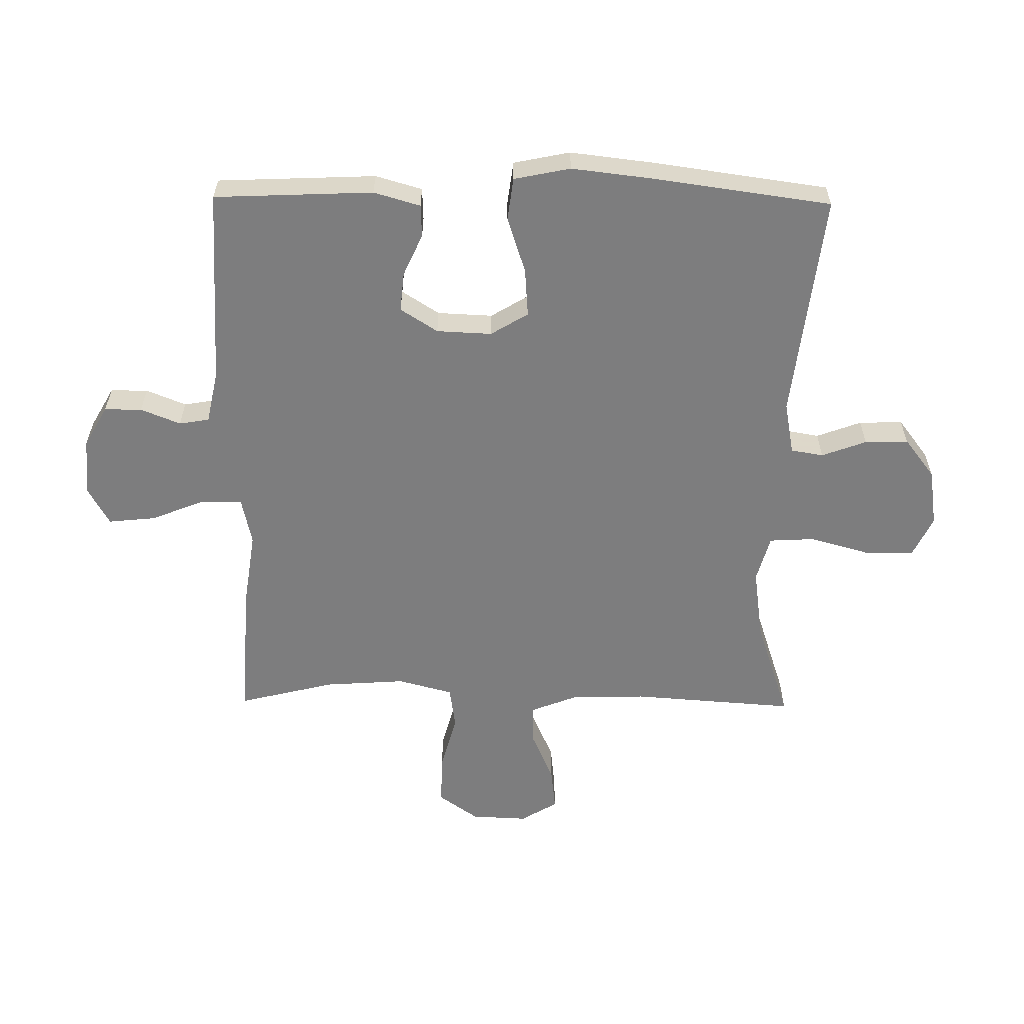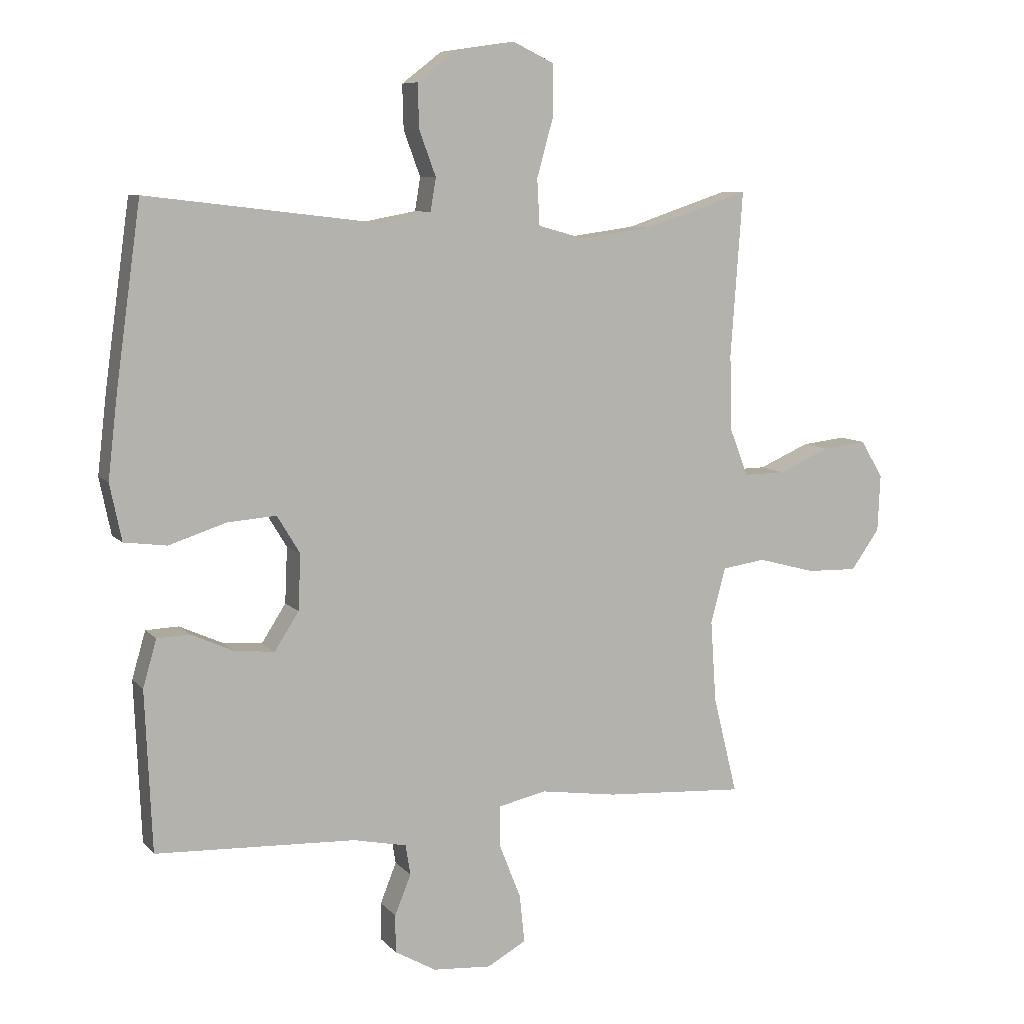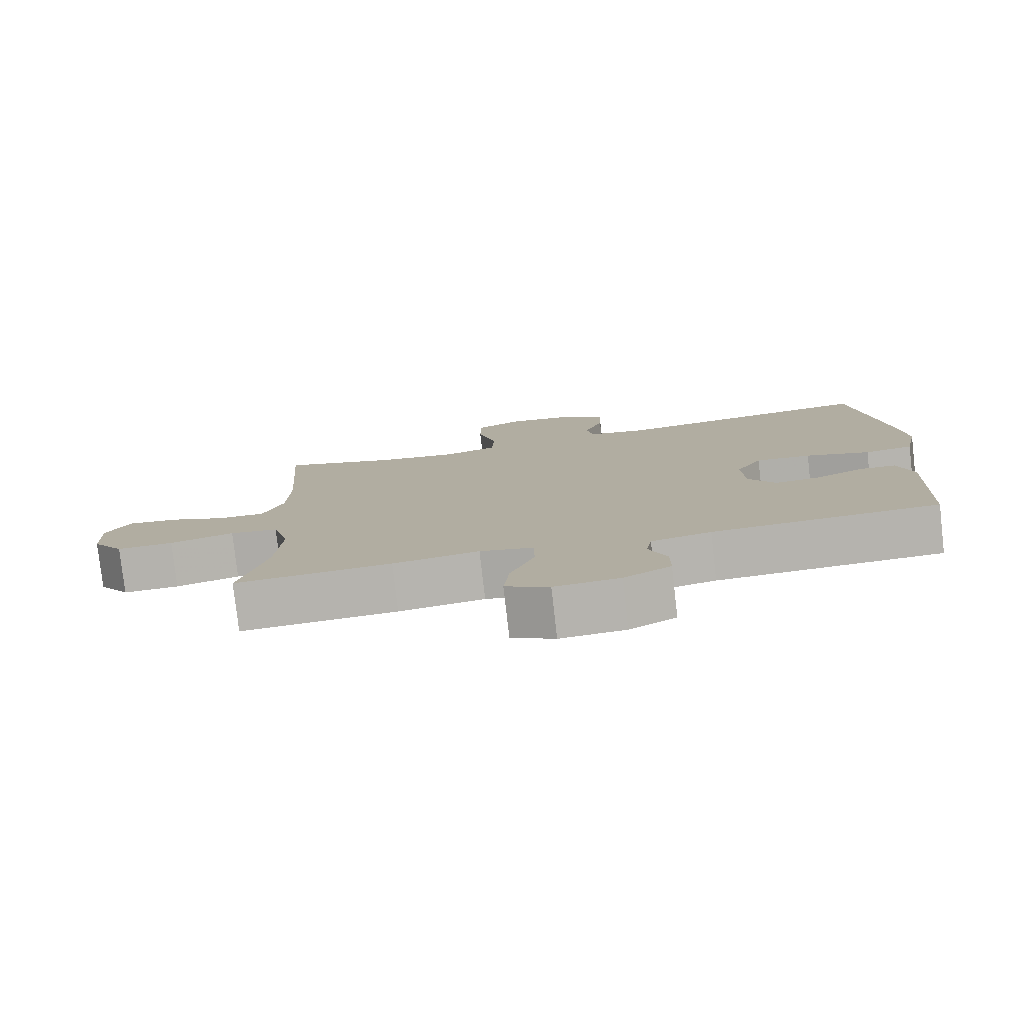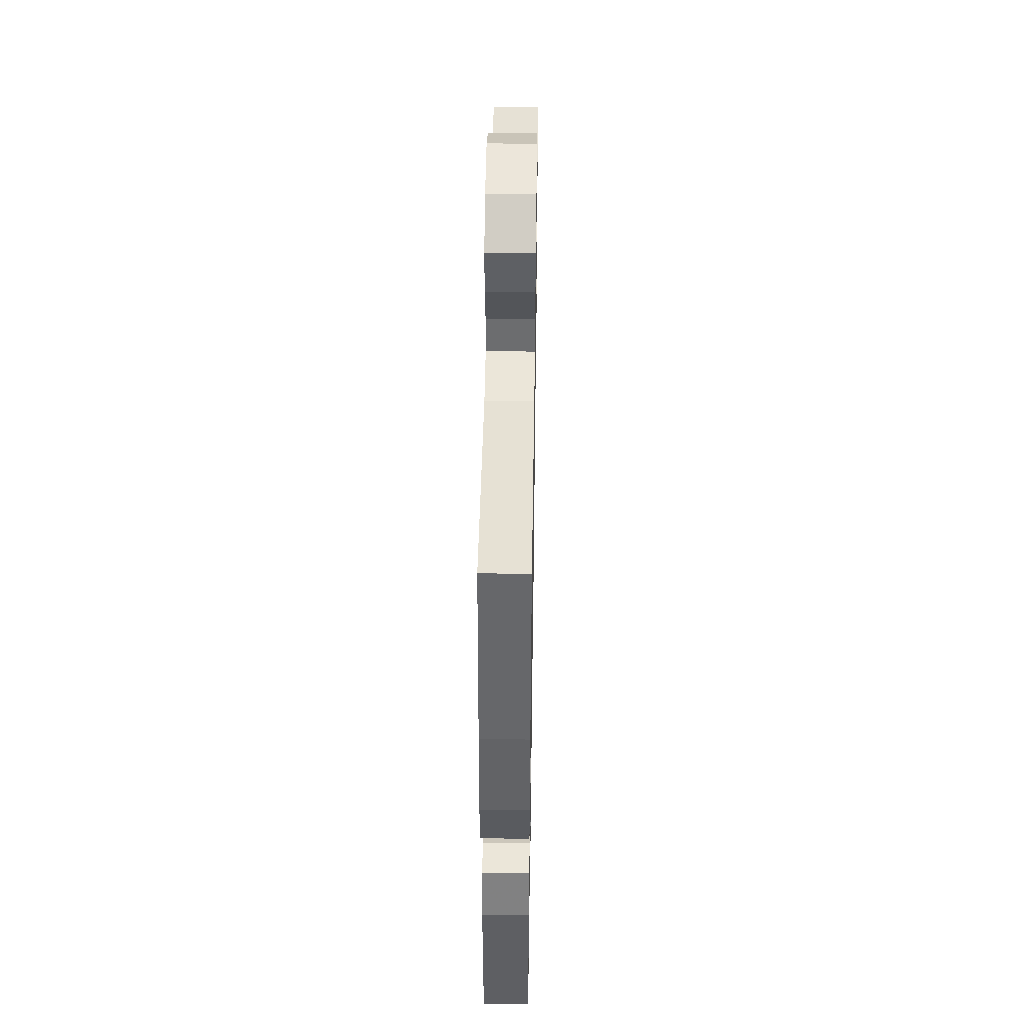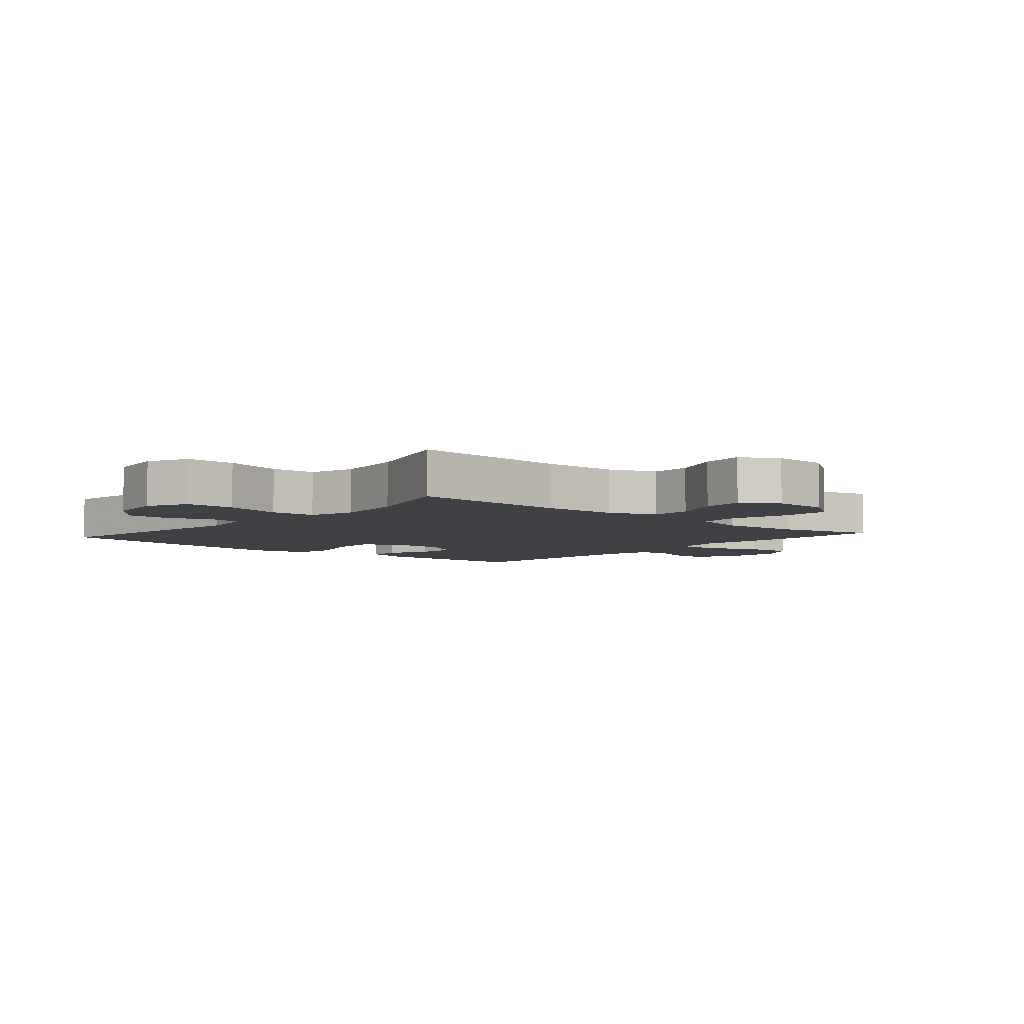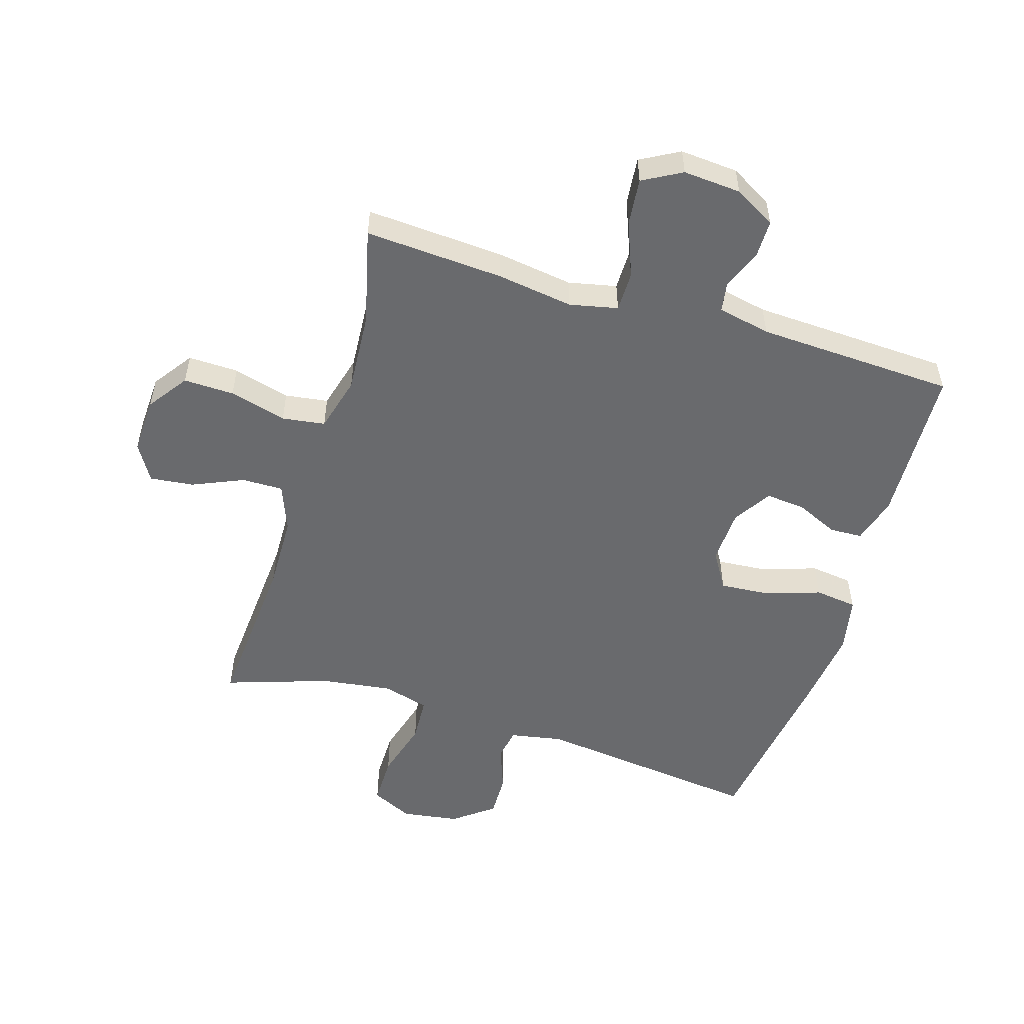
<metadata>
{"format":"obj","ext":"obj","renderer":"f3d","projection":"perspective","resolution":1024,"background":"white","views":[{"elev":-59.2,"azim":-90.7,"up":"+Y"},{"elev":8.3,"azim":-22.4,"up":"+Z"},{"elev":-79.3,"azim":-173.5,"up":"+Z"},{"elev":45.7,"azim":-89.1,"up":"+Z"},{"elev":-5.3,"azim":48.9,"up":"+Y"},{"elev":-53.1,"azim":162.9,"up":"+Y"}]}
</metadata>
<code>
v 0.5 0.07 0.5
v 0.481 0.07 0.234
v 0.484 0.07 0.112
v 0.514 0.07 0.035
v 0.581 0.07 0.036
v 0.664 0.07 0.072
v 0.735 0.07 0.08
v 0.771 0.07 0.02
v 0.767 0.07 -0.072
v 0.721 0.07 -0.137
v 0.639 0.07 -0.135
v 0.546 0.07 -0.11
v 0.476 0.07 -0.12
v 0.452 0.07 -0.21
v 0.461 0.07 -0.342
v 0.5 0.07 -0.5
v 0.274 0.07 -0.486
v 0.15 0.07 -0.468
v 0.072 0.07 -0.485
v 0.072 0.07 -0.551
v 0.107 0.07 -0.64
v 0.115 0.07 -0.717
v 0.052 0.07 -0.752
v -0.042 0.07 -0.745
v -0.109 0.07 -0.707
v -0.109 0.07 -0.646
v -0.083 0.07 -0.581
v -0.091 0.07 -0.532
v -0.177 0.07 -0.514
v -0.5 0.07 -0.5
v -0.511 0.07 -0.241
v -0.489 0.07 -0.165
v -0.436 0.07 -0.163
v -0.367 0.07 -0.194
v -0.303 0.07 -0.2
v -0.264 0.07 -0.139
v -0.26 0.07 -0.049
v -0.297 0.07 0.012
v -0.376 0.07 0.006
v -0.468 0.07 -0.024
v -0.537 0.07 -0.015
v -0.556 0.07 0.077
v -0.54 0.07 0.213
v -0.5 0.07 0.5
v -0.129 0.07 0.456
v -0.043 0.07 0.472
v -0.034 0.07 0.525
v -0.061 0.07 0.598
v -0.063 0.07 0.669
v 0.002 0.07 0.719
v 0.096 0.07 0.733
v 0.163 0.07 0.701
v 0.163 0.07 0.62
v 0.136 0.07 0.523
v 0.14 0.07 0.449
v 0.216 0.07 0.428
v 0.332 0.07 0.444
v 0.5 0 0.5
v 0.481 0 0.234
v 0.484 0 0.112
v 0.514 0 0.035
v 0.581 0 0.036
v 0.664 0 0.072
v 0.735 0 0.08
v 0.771 0 0.02
v 0.767 0 -0.072
v 0.721 0 -0.137
v 0.639 0 -0.135
v 0.546 0 -0.11
v 0.476 0 -0.12
v 0.452 0 -0.21
v 0.461 0 -0.342
v 0.5 0 -0.5
v 0.274 0 -0.486
v 0.15 0 -0.468
v 0.072 0 -0.485
v 0.072 0 -0.551
v 0.107 0 -0.64
v 0.115 0 -0.717
v 0.052 0 -0.752
v -0.042 0 -0.745
v -0.109 0 -0.707
v -0.109 0 -0.646
v -0.083 0 -0.581
v -0.091 0 -0.532
v -0.177 0 -0.514
v -0.5 0 -0.5
v -0.511 0 -0.241
v -0.489 0 -0.165
v -0.436 0 -0.163
v -0.367 0 -0.194
v -0.303 0 -0.2
v -0.264 0 -0.139
v -0.26 0 -0.049
v -0.297 0 0.012
v -0.376 0 0.006
v -0.468 0 -0.024
v -0.537 0 -0.015
v -0.556 0 0.077
v -0.54 0 0.213
v -0.5 0 0.5
v -0.129 0 0.456
v -0.043 0 0.472
v -0.034 0 0.525
v -0.061 0 0.598
v -0.063 0 0.669
v 0.002 0 0.719
v 0.096 0 0.733
v 0.163 0 0.701
v 0.163 0 0.62
v 0.136 0 0.523
v 0.14 0 0.449
v 0.216 0 0.428
v 0.332 0 0.444
f 51 52 53 54
f 51 54 55
f 50 51 55
f 47 48 49 50
f 46 47 50 55
f 45 46 55 56
f 43 44 45
f 42 43 45 56
f 39 40 41 42
f 38 39 42 56
f 31 32 33 34
f 29 30 31 34
f 28 29 34 35
f 24 25 26 27
f 24 27 28
f 23 24 28
f 20 21 22 23
f 19 20 23 28
f 15 16 17 18
f 14 15 18 19
f 13 14 19 28
f 9 10 11 12
f 9 12 13
f 8 9 13
f 5 6 7 8
f 4 5 8 13
f 3 4 13 28
f 57 1 2
f 37 38 56 57
f 36 37 57 2
f 28 35 36
f 2 3 28 36
f 111 110 109 108
f 112 111 108
f 112 108 107
f 107 106 105 104
f 112 107 104 103
f 113 112 103 102
f 102 101 100
f 113 102 100 99
f 99 98 97 96
f 113 99 96 95
f 91 90 89 88
f 91 88 87 86
f 92 91 86 85
f 84 83 82 81
f 85 84 81
f 85 81 80
f 80 79 78 77
f 85 80 77 76
f 75 74 73 72
f 76 75 72 71
f 85 76 71 70
f 69 68 67 66
f 70 69 66
f 70 66 65
f 65 64 63 62
f 70 65 62 61
f 85 70 61 60
f 59 58 114
f 114 113 95 94
f 59 114 94 93
f 93 92 85
f 93 85 60 59
f 1 58 59 2
f 2 59 60 3
f 3 60 61 4
f 4 61 62 5
f 5 62 63 6
f 6 63 64 7
f 7 64 65 8
f 8 65 66 9
f 9 66 67 10
f 10 67 68 11
f 11 68 69 12
f 12 69 70 13
f 13 70 71 14
f 14 71 72 15
f 15 72 73 16
f 16 73 74 17
f 17 74 75 18
f 18 75 76 19
f 19 76 77 20
f 20 77 78 21
f 21 78 79 22
f 22 79 80 23
f 23 80 81 24
f 24 81 82 25
f 25 82 83 26
f 26 83 84 27
f 27 84 85 28
f 28 85 86 29
f 29 86 87 30
f 30 87 88 31
f 31 88 89 32
f 32 89 90 33
f 33 90 91 34
f 34 91 92 35
f 35 92 93 36
f 36 93 94 37
f 37 94 95 38
f 38 95 96 39
f 39 96 97 40
f 40 97 98 41
f 41 98 99 42
f 42 99 100 43
f 43 100 101 44
f 44 101 102 45
f 45 102 103 46
f 46 103 104 47
f 47 104 105 48
f 48 105 106 49
f 49 106 107 50
f 50 107 108 51
f 51 108 109 52
f 52 109 110 53
f 53 110 111 54
f 54 111 112 55
f 55 112 113 56
f 56 113 114 57
f 57 114 58 1

</code>
